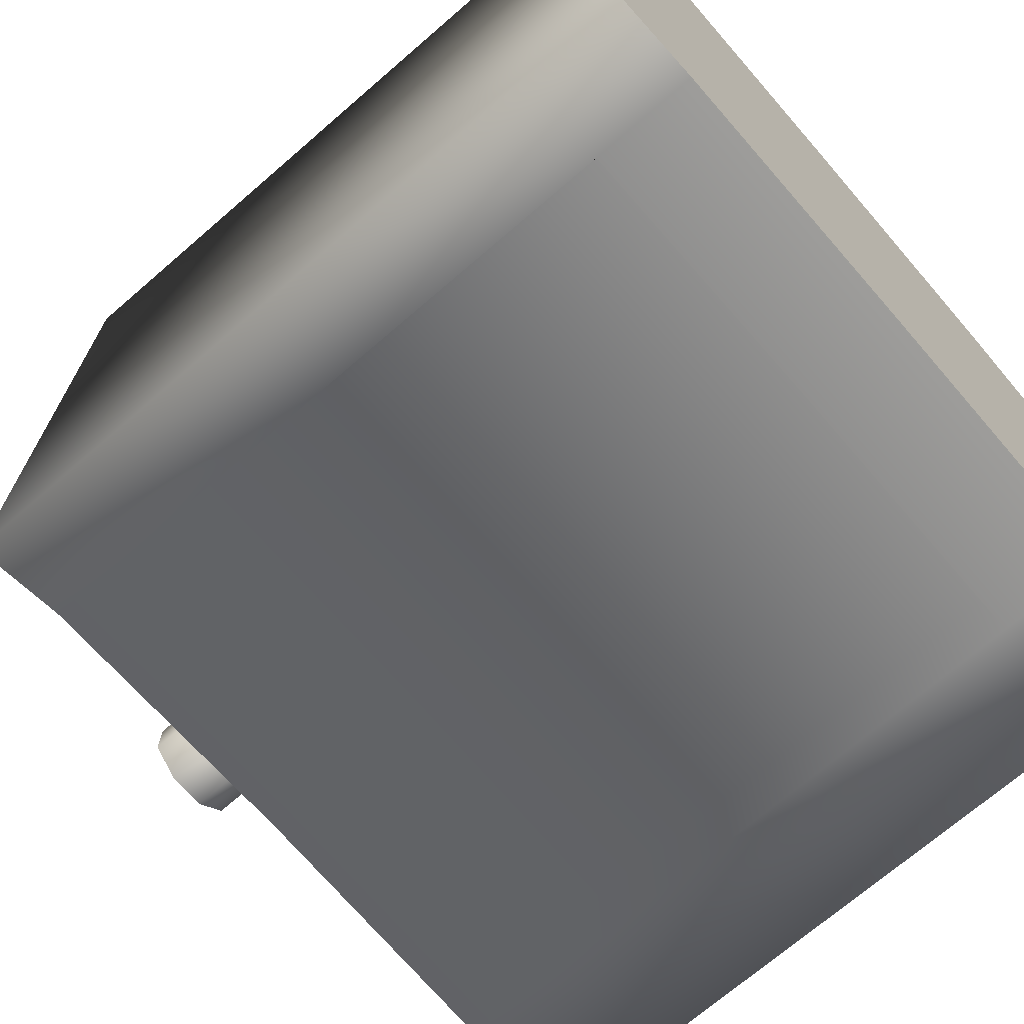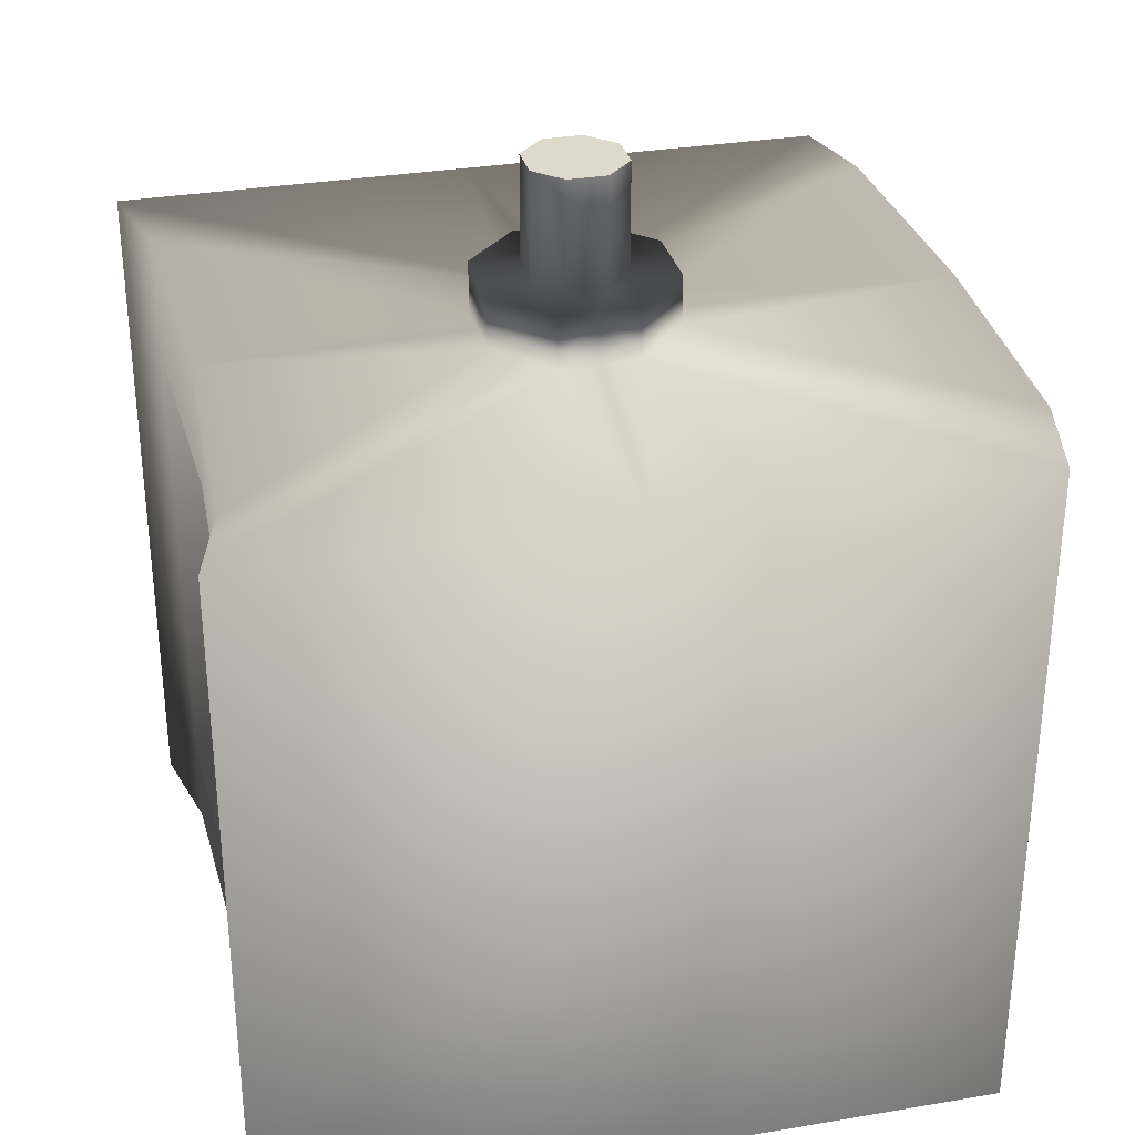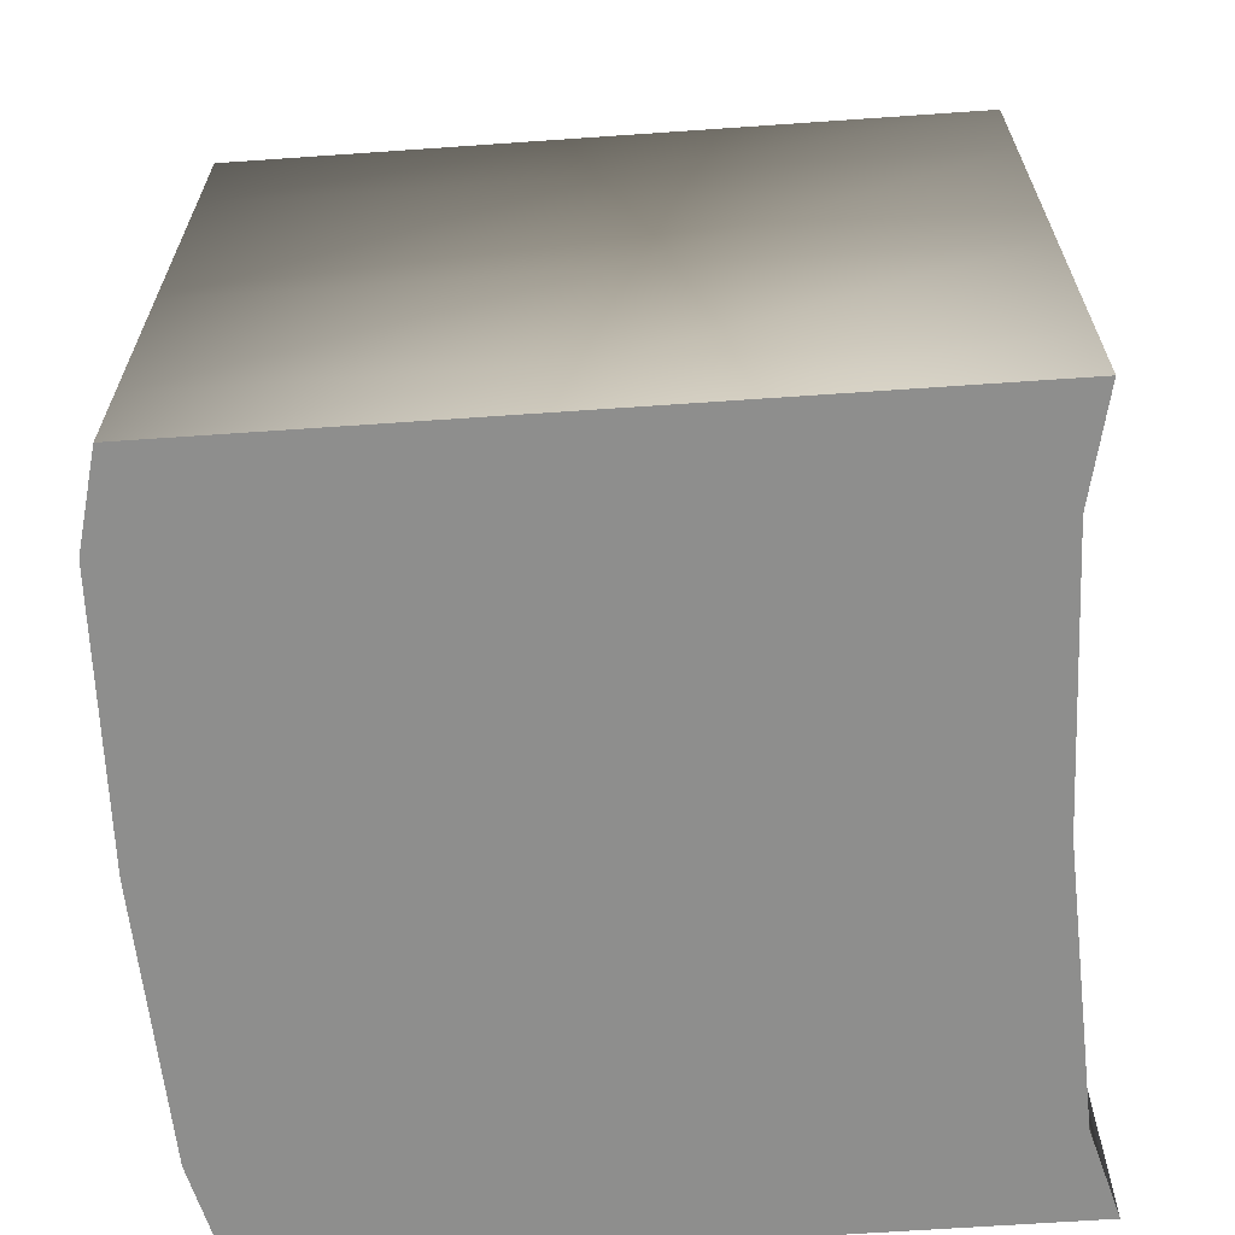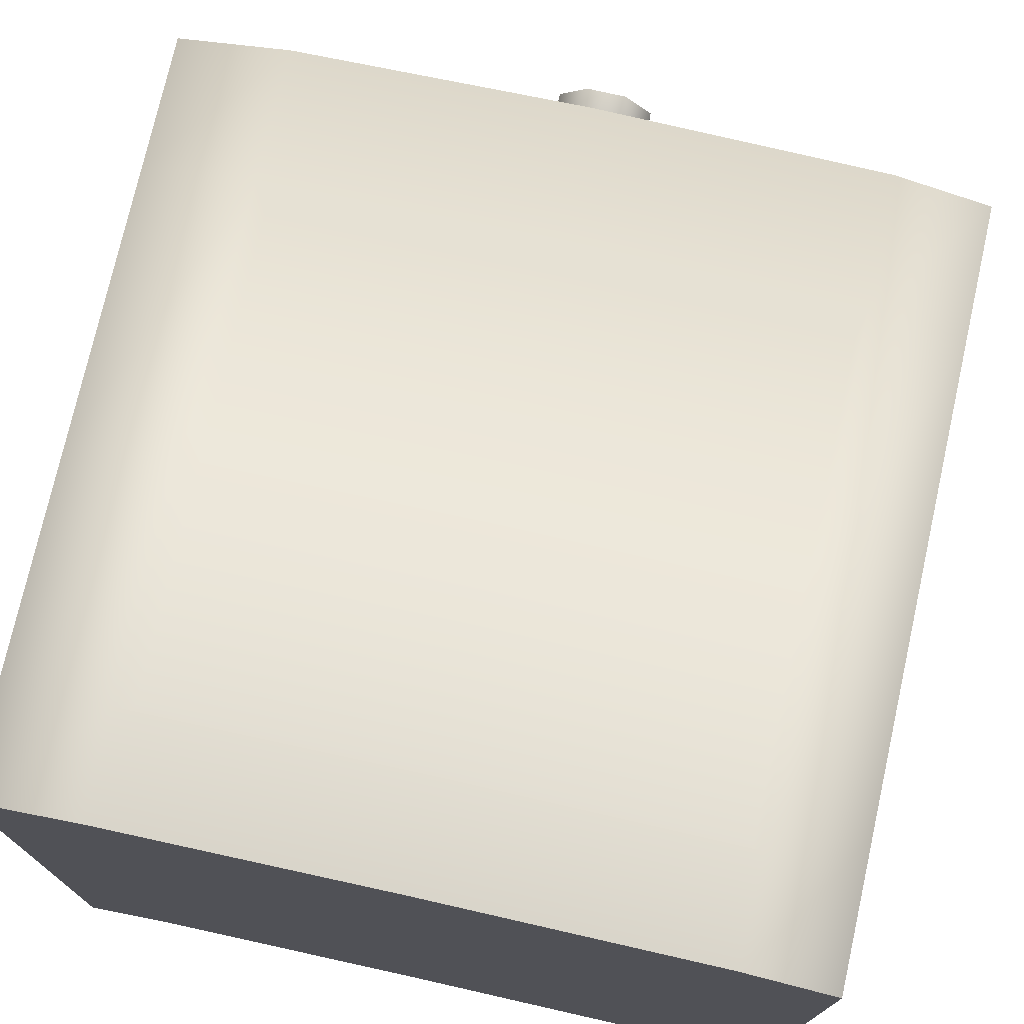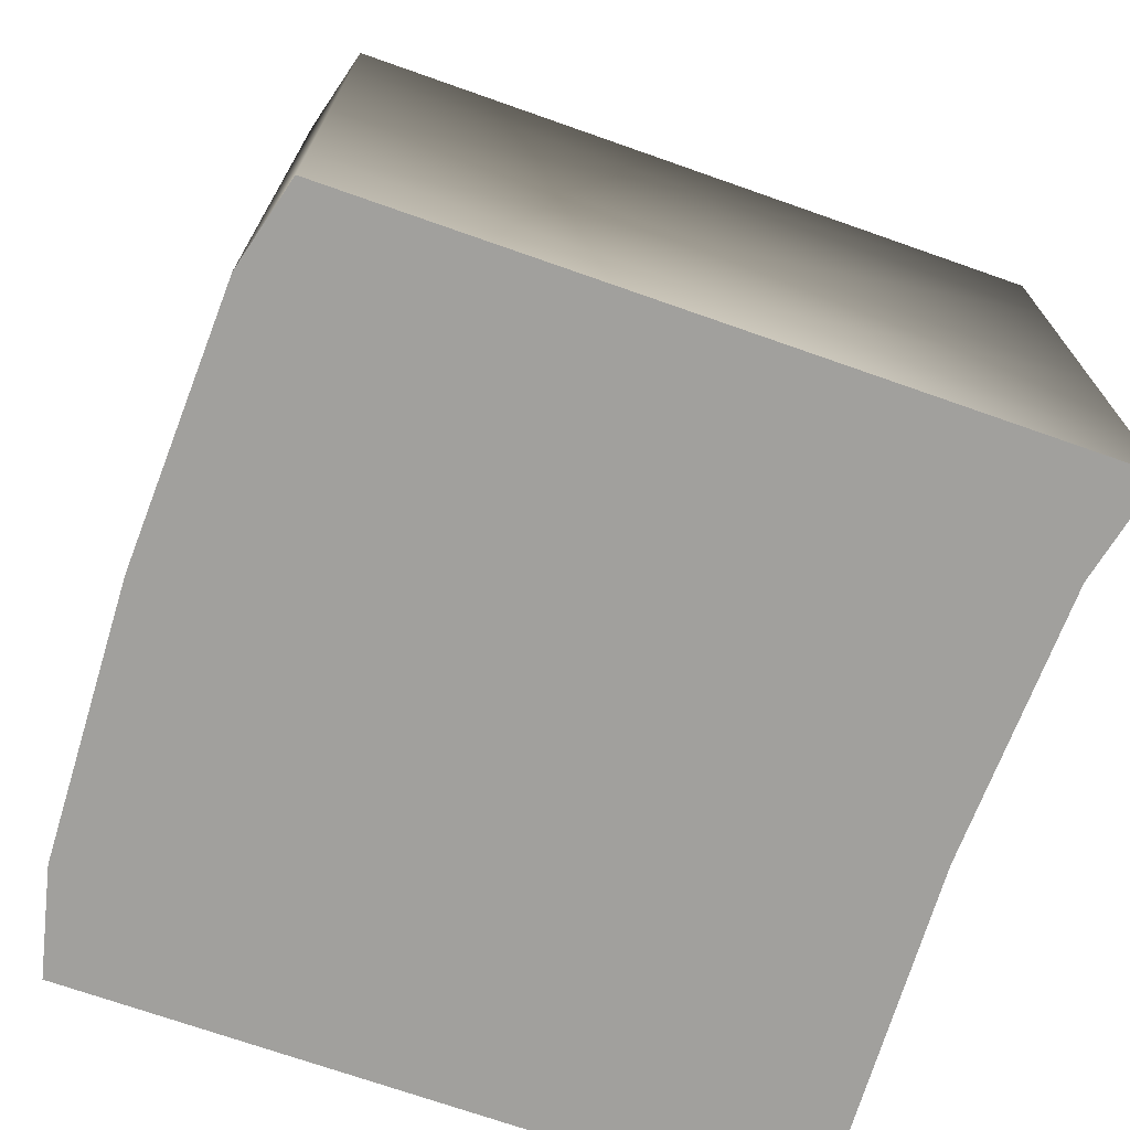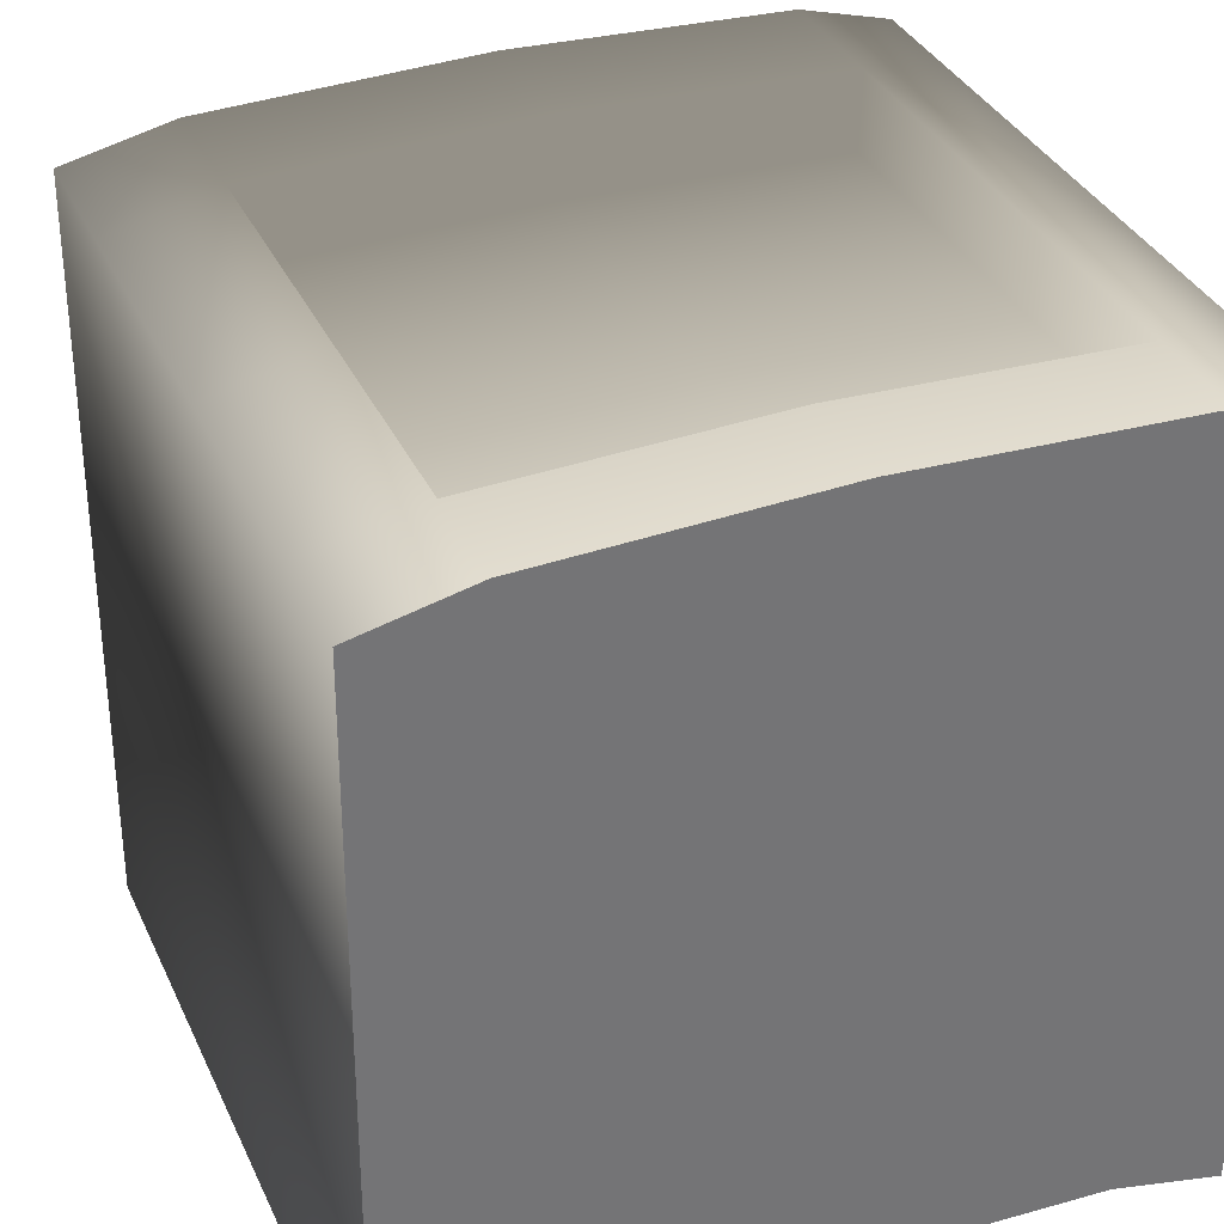
<metadata>
{"format":"obj","ext":"obj","renderer":"f3d","projection":"perspective","resolution":1024,"background":"white","views":[{"elev":-70.4,"azim":-49.1,"up":"+Z"},{"elev":31.8,"azim":-103.0,"up":"+Y"},{"elev":-64.8,"azim":94.4,"up":"+Y"},{"elev":74.8,"azim":12.6,"up":"+Z"},{"elev":-71.6,"azim":71.0,"up":"+Y"},{"elev":34.9,"azim":-22.3,"up":"+Z"}]}
</metadata>
<code>
v  -27.37 -8.454 9.516
v  -34.83 -8.454 7.488
v  -34.83 49.99 7.488
v  -27.37 49.99 9.516
v  -34.62 -8.454 38.51
v  -34.62 49.99 38.51
v  -34.42 -8.454 68.55
v  -25.62 -8.454 70.58
v  -25.62 49.99 70.58
v  -34.42 49.99 68.55
v  -3.114 -8.454 71.42
v  -3.114 49.99 71.42
v  19.39 -8.454 70.58
v  26.85 -8.454 68.55
v  26.85 49.99 68.55
v  19.39 49.99 70.58
v  26.65 -8.454 37.53
v  26.65 49.99 37.53
v  26.45 -8.454 7.488
v  17.65 -8.454 9.516
v  17.65 49.99 9.516
v  26.45 49.99 7.488
v  -4.859 -8.454 10.36
v  -4.859 49.99 10.36
v  -11.72 49.99 36.99
v  -7.293 50.13 32.41
v  -11.67 49.99 40.17
v  -7.047 50.13 47.79
v  -11.62 50.13 43.36
v  -3.863 50.13 47.73
v  3.75 50.13 43.11
v  -0.6796 50.13 47.68
v  3.699 50.13 39.93
v  -0.9264 50.13 32.31
v  3.648 50.13 36.74
v  -4.11 50.13 32.36
v  -11.72 54.38 36.99
v  -7.293 54.43 32.41
v  -11.67 54.38 40.17
v  -7.047 54.43 47.79
v  -11.62 54.43 43.36
v  -3.863 54.43 47.73
v  3.75 54.43 43.11
v  -0.6796 54.43 47.68
v  3.699 54.43 39.93
v  -0.9264 54.43 32.31
v  3.648 54.43 36.74
v  -4.11 54.43 32.36
v  -7.929 54.53 38.49
v  -5.671 54.53 36.16
v  -7.891 54.54 40.11
v  -5.546 54.53 43.99
v  -7.877 54.53 41.73
v  -3.924 54.54 43.95
v  -0.0444 54.53 41.61
v  -2.301 54.53 43.94
v  -0.0822 54.54 39.99
v  -2.427 54.53 36.11
v  -0.0965 54.53 38.36
v  -4.049 54.54 36.15
v  -7.907 63.56 38.44
v  -5.671 63.56 36.16
v  -7.903 63.56 40.11
v  -5.546 63.56 43.99
v  -7.877 63.56 41.73
v  -3.924 63.56 43.97
v  -0.0444 63.56 41.61
v  -2.301 63.56 43.94
v  -0.0705 63.56 39.99
v  -2.427 63.56 36.11
v  -0.0965 63.56 38.36
v  -4.049 63.56 36.13
v  -8.947 -8.454 28.6
v  -15.59 -8.454 35.46
v  -15.52 -8.454 40.23
v  -15.44 -8.454 45.01
v  -8.577 -8.454 51.65
v  -3.801 -8.454 51.58
v  0.9739 -8.454 51.5
v  7.619 -8.454 44.64
v  7.542 -8.454 39.86
v  7.465 -8.454 35.09
v  0.6037 -8.454 28.44
v  -4.172 -8.454 28.52
v  -7.293 -8.454 32.41
v  -11.72 -8.454 36.99
v  -11.67 -8.454 40.17
v  -11.62 -8.454 43.36
v  -7.047 -8.454 47.79
v  -3.863 -8.454 47.73
v  -0.6796 -8.454 47.68
v  3.75 -8.454 43.11
v  3.699 -8.454 39.93
v  3.648 -8.454 36.74
v  -0.9264 -8.454 32.31
v  -4.11 -8.454 32.36
v  -5.64 -8.454 36.23
v  -7.855 -8.454 38.52
v  -7.829 -8.454 40.11
v  -7.804 -8.454 41.7
v  -5.517 -8.454 43.92
v  -3.925 -8.454 43.89
v  -2.333 -8.454 43.87
v  -0.1181 -8.454 41.58
v  -0.1436 -8.454 39.99
v  -0.1692 -8.454 38.4
v  -2.456 -8.454 36.18
v  -4.048 -8.454 36.21
v  -3.986 -8.454 40.05
v  -6.943 63.56 38.88
v  -5.25 63.56 37.13
v  -6.924 63.56 40.1
v  -5.156 63.56 43.01
v  -6.904 63.56 41.31
v  -3.939 63.56 42.99
v  -1.03 63.56 41.22
v  -2.723 63.56 42.97
v  -1.05 63.56 40
v  -2.817 63.56 37.09
v  -1.069 63.56 38.79
v  -4.034 63.56 37.11
v  -5.958 63.56 39.27
v  -4.829 63.56 38.1
v  -5.944 63.56 40.08
v  -4.766 63.56 42.02
v  -5.931 63.56 40.89
v  -3.955 63.56 42.01
v  -2.015 63.56 40.83
v  -3.144 63.56 41.99
v  -2.029 63.56 40.02
v  -3.207 63.56 38.08
v  -2.042 63.56 39.21
v  -4.018 63.56 38.09
v  -4.972 63.56 39.66
v  -4.408 63.56 39.08
v  -4.965 63.56 40.06
v  -4.376 63.56 41.03
v  -4.959 63.56 40.47
v  -3.971 63.56 41.03
v  -3.001 63.56 40.44
v  -3.565 63.56 41.02
v  -3.007 63.56 40.03
v  -3.597 63.56 39.06
v  -3.014 63.56 39.63
v  -4.002 63.56 39.07
v  -3.986 63.56 40.05
v  19.39 39.51 70.58
v  26.85 39.51 68.55
v  26.65 39.51 37.53
v  26.45 39.51 7.488
v  17.65 39.51 9.516
v  -4.859 39.51 10.36
v  -27.37 39.51 9.516
v  -34.83 39.51 7.488
v  -34.62 39.51 38.51
v  -34.42 39.51 68.55
v  -25.62 39.51 70.58
v  -3.114 39.51 71.42
v  19.39 -0.1692 70.58
v  26.85 -0.1692 68.55
v  26.65 -0.1692 37.53
v  26.45 -0.1692 7.488
v  17.65 -0.1692 9.516
v  -4.859 -0.1692 10.36
v  -27.37 -0.1692 9.516
v  -34.83 -0.1692 7.488
v  -34.62 -0.1692 38.51
v  -34.42 -0.1692 68.55
v  -25.62 -0.1692 70.58
v  -3.114 -0.1692 71.42
v  17.5 39.36 15.92
v  -4.859 39.36 16.58
v  -27.22 39.36 15.92
v  17.5 -0.0209 15.92
v  -4.859 -0.0209 16.58
v  -27.22 -0.0209 15.92
v  19.25 39.36 64.36
v  -25.48 39.36 64.36
v  -3.114 39.36 65.02
v  19.25 -0.0209 64.36
v  -25.48 -0.0209 64.36
v  -3.114 -0.0209 65.02
v  26.85 17.77 68.55
v  19.39 17.77 70.58
v  19.25 17.78 64.36
v  -3.114 17.78 65.02
v  -25.48 17.78 64.36
v  -25.62 17.77 70.58
v  -34.42 17.77 68.55
v  -34.62 17.77 38.51
v  -34.83 17.77 7.488
v  -27.37 17.77 9.516
v  -27.22 17.78 15.92
v  -4.859 17.78 16.58
v  17.5 17.78 15.92
v  17.65 17.77 9.516
v  26.45 17.77 7.488
v  26.65 17.77 37.53
g default
f 1 2 166 165
f 167 166 2 5
f 7 8 169 168
f 170 169 8 11
f 13 14 160 159
f 161 160 14 17
f 19 20 163 162
f 164 163 20 23
f 4 3 25 26
f 6 27 25 3
f 9 28 29 10
f 12 30 28 9
f 16 15 31 32
f 18 33 31 15
f 21 34 35 22
f 24 36 34 21
f 26 25 37 38
f 39 37 25 27
f 28 40 41 29
f 42 40 28 30
f 31 43 44 32
f 45 43 31 33
f 34 46 47 35
f 48 46 34 36
f 37 49 50 38
f 39 51 49 37
f 40 52 53 41
f 42 54 52 40
f 43 55 56 44
f 45 57 55 43
f 46 58 59 47
f 48 60 58 46
f 49 61 62 50
f 63 61 49 51
f 52 64 65 53
f 66 64 52 54
f 55 67 68 56
f 69 67 55 57
f 58 70 71 59
f 72 70 58 60
f 1 73 74 2
f 5 75 76 7
f 8 7 76 77
f 11 78 79 13
f 13 79 80 14
f 17 81 82 19
f 20 19 82 83
f 23 84 73 1
f 73 85 86 74
f 75 87 88 76
f 76 88 89 77
f 78 90 91 79
f 79 91 92 80
f 81 93 94 82
f 82 94 95 83
f 84 96 85 73
f 85 97 98 86
f 87 99 100 88
f 88 100 101 89
f 90 102 103 91
f 91 103 104 92
f 93 105 106 94
f 94 106 107 95
f 96 108 97 85
f 98 97 109
f 100 99 98 109
f 101 100 109
f 103 102 101 109
f 104 103 109
f 106 105 104 109
f 107 106 109
f 108 107 109 97
f 61 110 111 62
f 63 112 110 61
f 64 113 114 65
f 66 115 113 64
f 67 116 117 68
f 69 118 116 67
f 70 119 120 71
f 72 121 119 70
f 110 122 123 111
f 112 124 122 110
f 113 125 126 114
f 115 127 125 113
f 116 128 129 117
f 118 130 128 116
f 119 131 132 120
f 121 133 131 119
f 122 134 135 123
f 124 136 134 122
f 125 137 138 126
f 127 139 137 125
f 128 140 141 129
f 130 142 140 128
f 131 143 144 132
f 133 145 143 131
f 135 134 146
f 136 138 146 134
f 138 137 146
f 139 141 146 137
f 141 140 146
f 142 144 146 140
f 144 143 146
f 145 135 146 143
f 165 164 23 1
f 24 4 26 36
f 38 48 36 26
f 50 60 48 38
f 62 72 60 50
f 23 20 83 84
f 84 83 95 96
f 96 95 107 108
f 72 62 111 121
f 121 111 123 133
f 133 123 135 145
f 162 161 17 19
f 18 22 35 33
f 47 45 33 35
f 59 57 45 47
f 71 69 57 59
f 17 14 80 81
f 81 80 92 93
f 93 92 104 105
f 69 71 120 118
f 118 120 132 130
f 130 132 144 142
f 159 170 11 13
f 12 16 32 30
f 44 42 30 32
f 56 54 42 44
f 68 66 54 56
f 11 8 77 78
f 78 77 89 90
f 90 89 101 102
f 66 68 117 115
f 115 117 129 127
f 127 129 141 139
f 168 167 5 7
f 6 10 29 27
f 29 41 39 27
f 53 51 39 41
f 65 63 51 53
f 5 2 74 75
f 75 74 86 87
f 87 86 98 99
f 63 65 114 112
f 112 114 126 124
f 124 126 138 136
f 15 16 147 148
f 18 15 148 149
f 22 18 149 150
f 21 22 150 151
f 24 21 151 152
f 4 24 152 153
f 3 4 153 154
f 6 3 154 155
f 10 6 155 156
f 9 10 156 157
f 12 9 157 158
f 16 12 158 147
f 148 147 184 183
f 149 148 183 198
f 150 149 198 197
f 151 150 197 196
f 172 171 195 194
f 173 172 194 193
f 154 153 192 191
f 155 154 191 190
f 156 155 190 189
f 157 156 189 188
f 179 178 187 186
f 177 179 186 185
f 164 175 174 163
f 171 172 152 151
f 196 195 171 151
f 176 175 164 165
f 192 153 173 193
f 152 172 173 153
f 182 181 169 170
f 157 178 179 158
f 188 187 178 157
f 159 180 182 170
f 184 147 177 185
f 179 177 147 158
f 159 160 183 184
f 180 159 184 185
f 182 180 185 186
f 181 182 186 187
f 188 169 181 187
f 168 169 188 189
f 167 168 189 190
f 166 167 190 191
f 165 166 191 192
f 176 165 192 193
f 175 176 193 194
f 174 175 194 195
f 196 163 174 195
f 162 163 196 197
f 161 162 197 198
f 160 161 198 183

</code>
